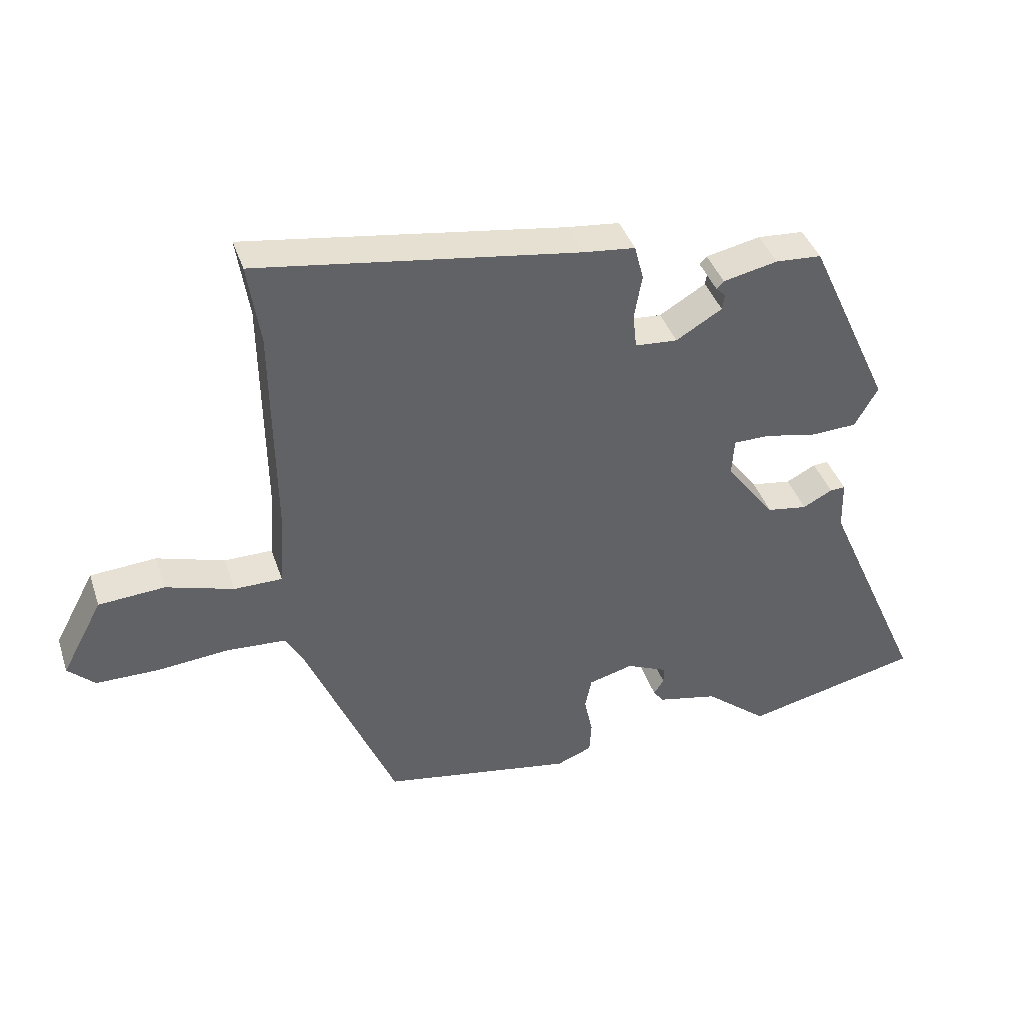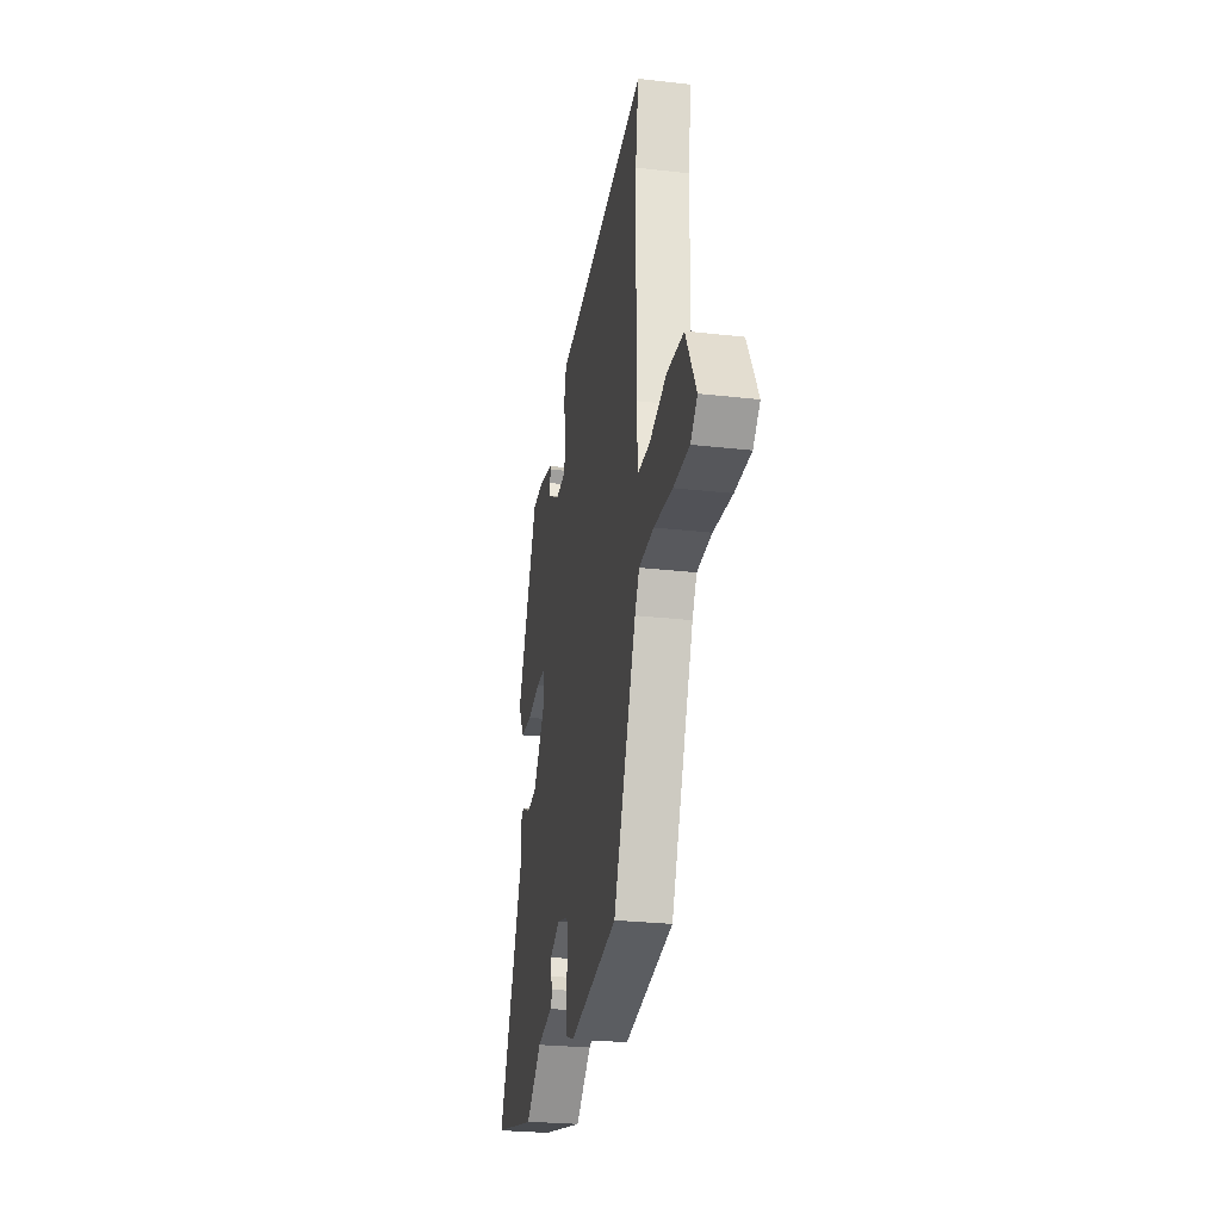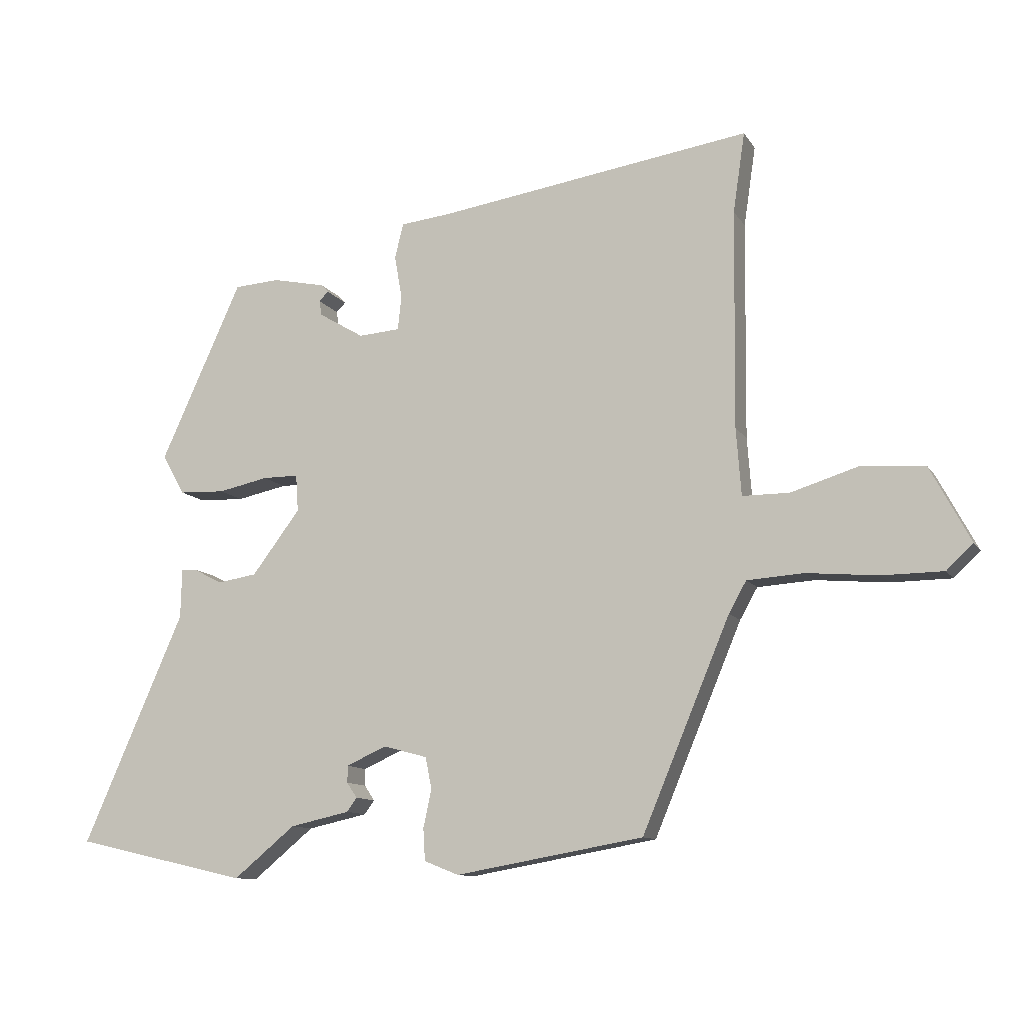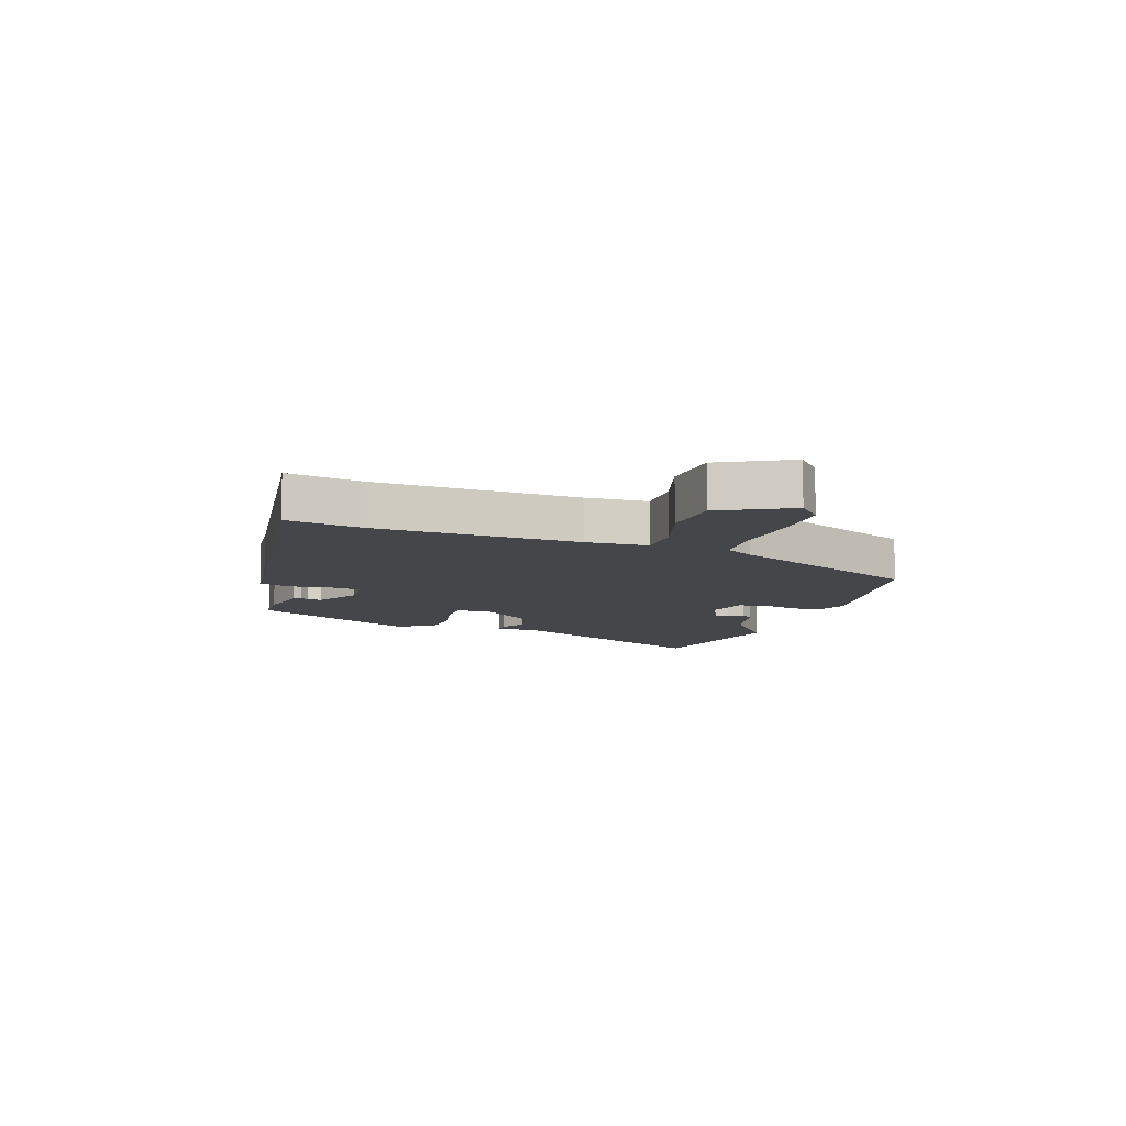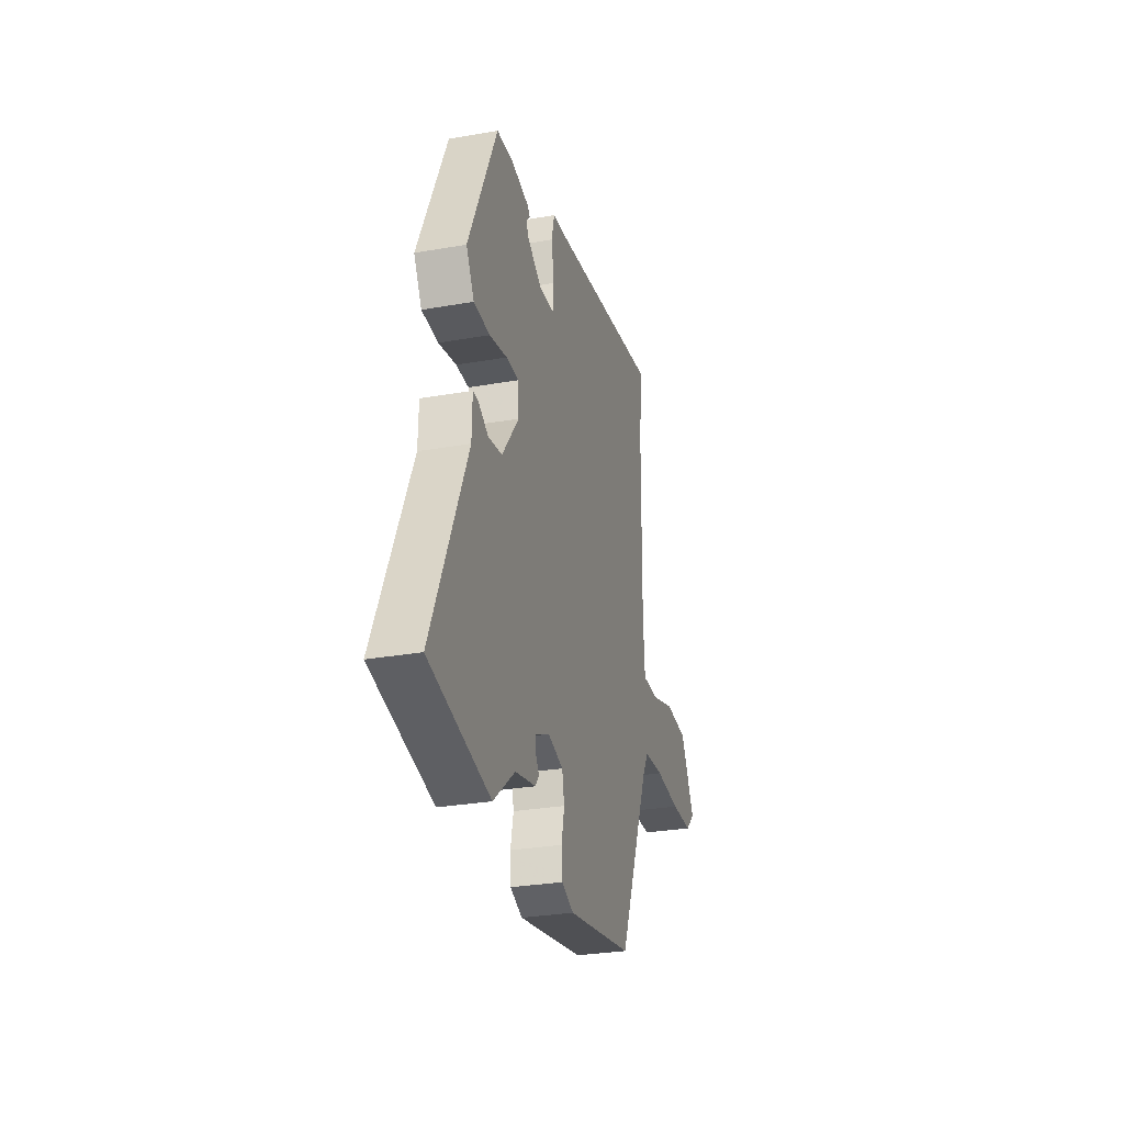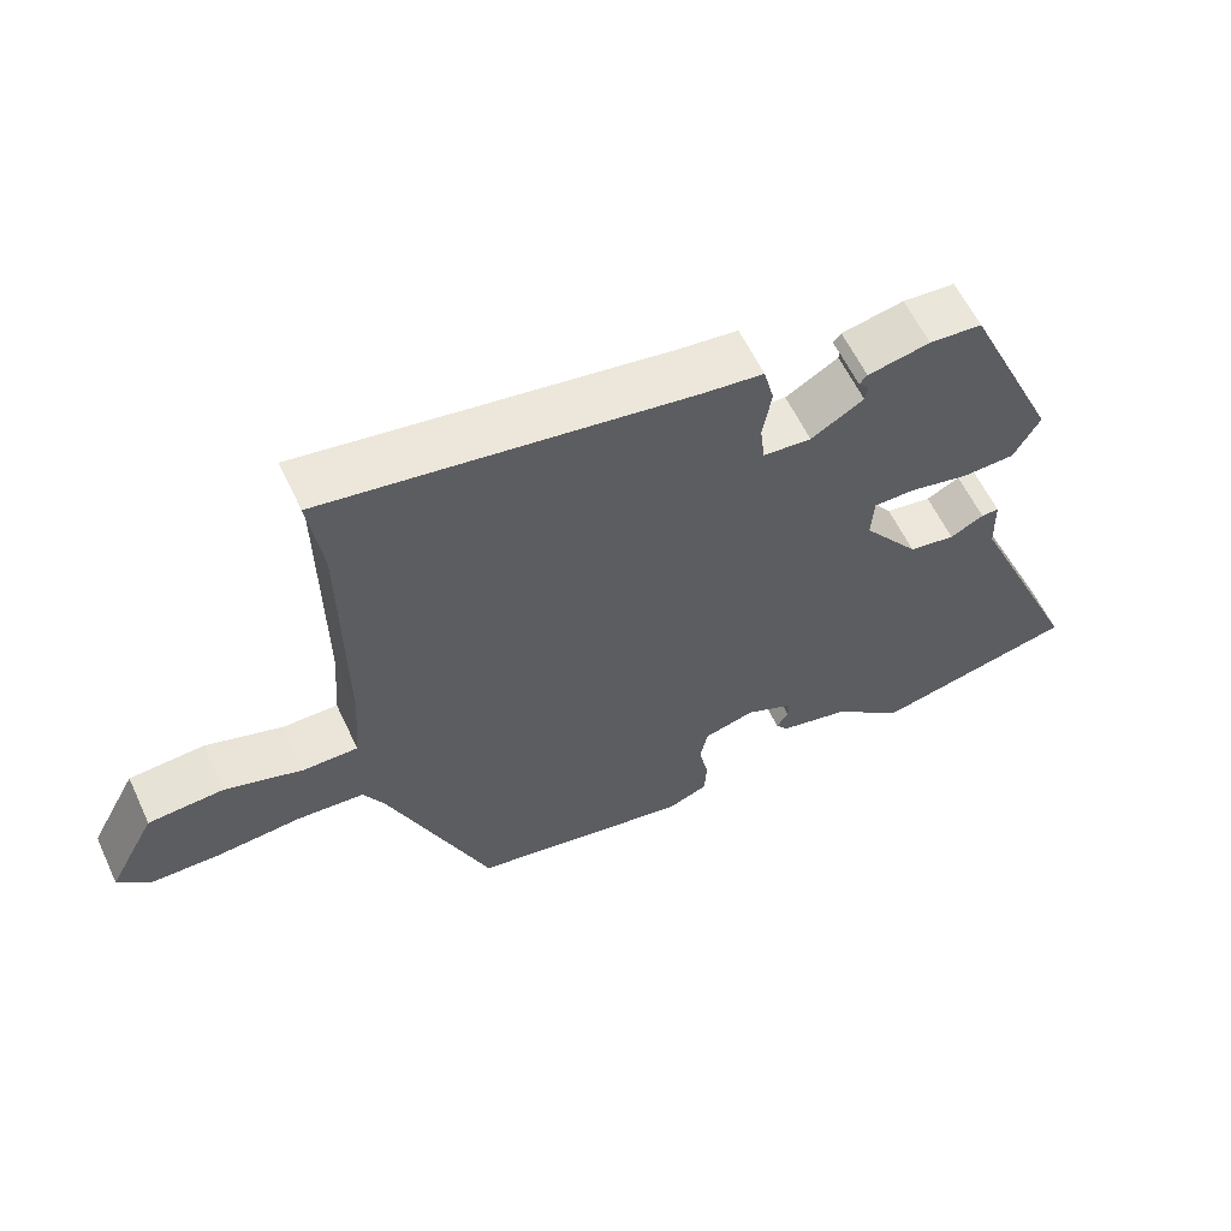
<metadata>
{"format":"obj","ext":"obj","renderer":"f3d","projection":"perspective","resolution":1024,"background":"white","views":[{"elev":40.4,"azim":162.1,"up":"+Z"},{"elev":-26.5,"azim":79.9,"up":"+Z"},{"elev":-11.0,"azim":19.9,"up":"+Z"},{"elev":-9.8,"azim":70.6,"up":"+Y"},{"elev":-29.0,"azim":-75.3,"up":"+Z"},{"elev":59.6,"azim":154.9,"up":"+Z"}]}
</metadata>
<code>
v -0.344 0.07 -0.536
v -0.62 0.07 -0.473
v -0.459 0.07 -0.106
v -0.457 0.07 -0.027
v -0.433 0.07 -0.028
v -0.387 0.07 -0.052
v -0.324 0.07 -0.042
v -0.247 0.07 0.06
v -0.251 0.07 0.119
v -0.308 0.07 0.119
v -0.388 0.07 0.102
v -0.461 0.07 0.105
v -0.497 0.07 0.169
v -0.367 0.07 0.454
v -0.295 0.07 0.459
v -0.21 0.07 0.441
v -0.199 0.07 0.429
v -0.214 0.07 0.414
v -0.21 0.07 0.39
v -0.138 0.07 0.347
v -0.072 0.07 0.352
v -0.066 0.07 0.406
v -0.078 0.07 0.476
v -0.064 0.07 0.531
v 0.017 0.07 0.54
v 0.517 0.07 0.616
v 0.498 0.07 0.488
v 0.494 0.07 0.14
v 0.502 0.07 0.033
v 0.577 0.07 0.033
v 0.683 0.07 0.066
v 0.786 0.07 0.059
v 0.85 0.07 -0.061
v 0.808 0.07 -0.101
v 0.711 0.07 -0.102
v 0.597 0.07 -0.092
v 0.506 0.07 -0.098
v 0.478 0.07 -0.148
v 0.338 0.07 -0.482
v 0.038 0.07 -0.535
v -0.017 0.07 -0.513
v -0.02 0.07 -0.462
v -0.007 0.07 -0.401
v -0.017 0.07 -0.351
v -0.087 0.07 -0.332
v -0.151 0.07 -0.361
v -0.151 0.07 -0.388
v -0.135 0.07 -0.412
v -0.151 0.07 -0.434
v -0.246 0.07 -0.455
v -0.344 0 -0.536
v -0.62 0 -0.473
v -0.459 0 -0.106
v -0.457 0 -0.027
v -0.433 0 -0.028
v -0.387 0 -0.052
v -0.324 0 -0.042
v -0.247 0 0.06
v -0.251 0 0.119
v -0.308 0 0.119
v -0.388 0 0.102
v -0.461 0 0.105
v -0.497 0 0.169
v -0.367 0 0.454
v -0.295 0 0.459
v -0.21 0 0.441
v -0.199 0 0.429
v -0.214 0 0.414
v -0.21 0 0.39
v -0.138 0 0.347
v -0.072 0 0.352
v -0.066 0 0.406
v -0.078 0 0.476
v -0.064 0 0.531
v 0.017 0 0.54
v 0.517 0 0.616
v 0.498 0 0.488
v 0.494 0 0.14
v 0.502 0 0.033
v 0.577 0 0.033
v 0.683 0 0.066
v 0.786 0 0.059
v 0.85 0 -0.061
v 0.808 0 -0.101
v 0.711 0 -0.102
v 0.597 0 -0.092
v 0.506 0 -0.098
v 0.478 0 -0.148
v 0.338 0 -0.482
v 0.038 0 -0.535
v -0.017 0 -0.513
v -0.02 0 -0.462
v -0.007 0 -0.401
v -0.017 0 -0.351
v -0.087 0 -0.332
v -0.151 0 -0.361
v -0.151 0 -0.388
v -0.135 0 -0.412
v -0.151 0 -0.434
v -0.246 0 -0.455
f 47 48 49 50
f 46 47 50
f 46 50 1 2
f 45 46 2 3
f 44 45 3 4
f 40 41 42 43
f 38 39 40 43
f 37 38 43 44
f 33 34 35 36
f 33 36 37
f 30 31 32 33
f 29 30 33 37
f 28 29 37 44
f 25 26 27
f 22 23 24 25
f 21 22 25 27
f 15 16 17 18
f 15 18 19
f 14 15 19
f 13 14 19 20
f 10 11 12 13
f 9 10 13 20
f 44 4 5 6
f 44 6 7
f 21 27 28 44
f 8 9 20 21
f 8 21 44
f 7 8 44
f 100 99 98 97
f 100 97 96
f 52 51 100 96
f 53 52 96 95
f 54 53 95 94
f 93 92 91 90
f 93 90 89 88
f 94 93 88 87
f 86 85 84 83
f 87 86 83
f 83 82 81 80
f 87 83 80 79
f 94 87 79 78
f 77 76 75
f 75 74 73 72
f 77 75 72 71
f 68 67 66 65
f 69 68 65
f 69 65 64
f 70 69 64 63
f 63 62 61 60
f 70 63 60 59
f 56 55 54 94
f 57 56 94
f 94 78 77 71
f 71 70 59 58
f 94 71 58
f 94 58 57
f 1 51 52 2
f 2 52 53 3
f 3 53 54 4
f 4 54 55 5
f 5 55 56 6
f 6 56 57 7
f 7 57 58 8
f 8 58 59 9
f 9 59 60 10
f 10 60 61 11
f 11 61 62 12
f 12 62 63 13
f 13 63 64 14
f 14 64 65 15
f 15 65 66 16
f 16 66 67 17
f 17 67 68 18
f 18 68 69 19
f 19 69 70 20
f 20 70 71 21
f 21 71 72 22
f 22 72 73 23
f 23 73 74 24
f 24 74 75 25
f 25 75 76 26
f 26 76 77 27
f 27 77 78 28
f 28 78 79 29
f 29 79 80 30
f 30 80 81 31
f 31 81 82 32
f 32 82 83 33
f 33 83 84 34
f 34 84 85 35
f 35 85 86 36
f 36 86 87 37
f 37 87 88 38
f 38 88 89 39
f 39 89 90 40
f 40 90 91 41
f 41 91 92 42
f 42 92 93 43
f 43 93 94 44
f 44 94 95 45
f 45 95 96 46
f 46 96 97 47
f 47 97 98 48
f 48 98 99 49
f 49 99 100 50
f 50 100 51 1

</code>
